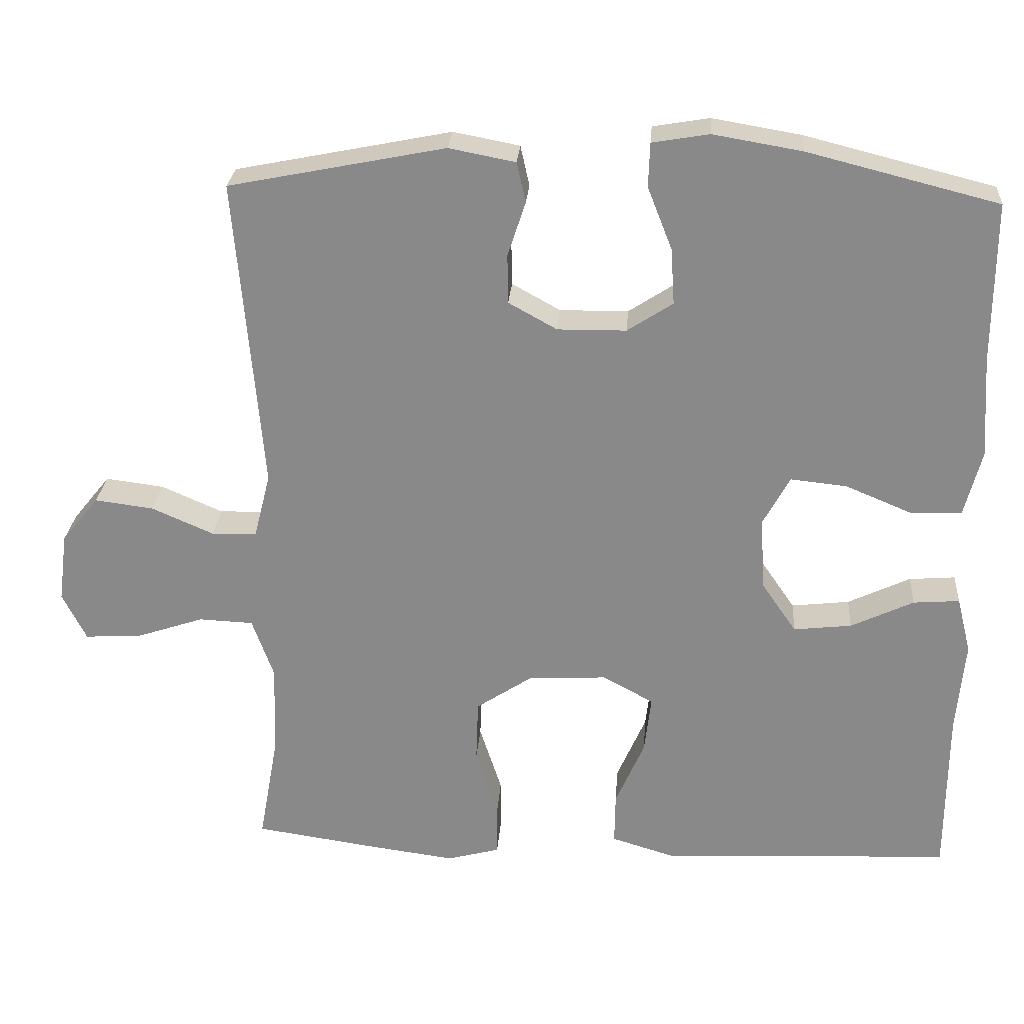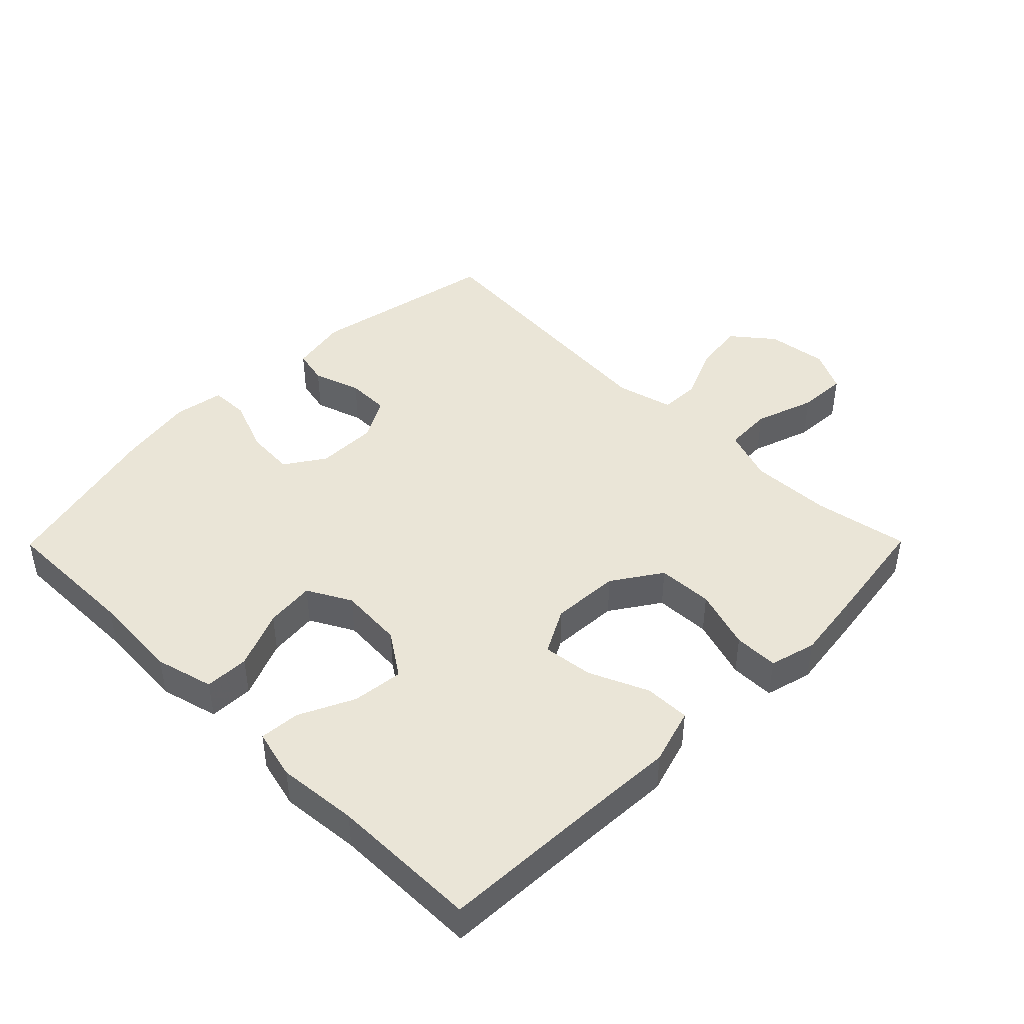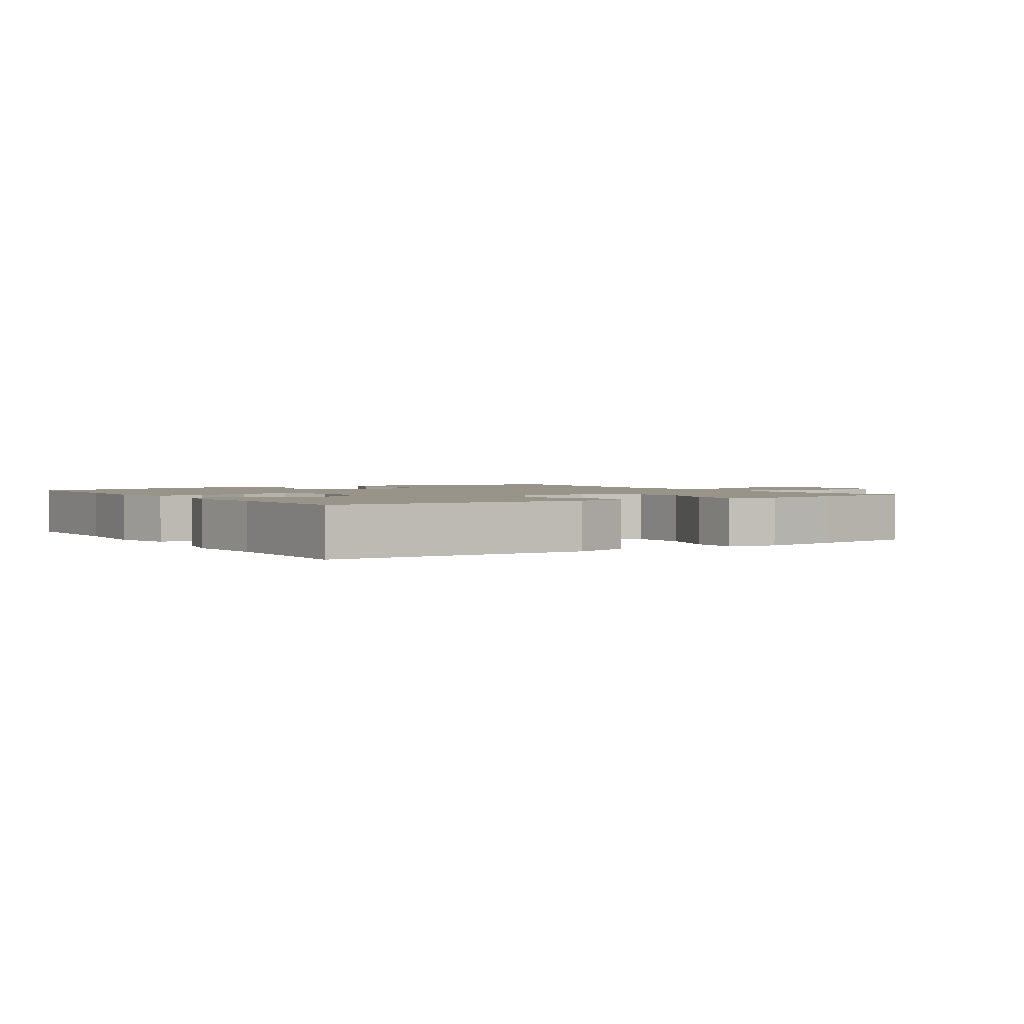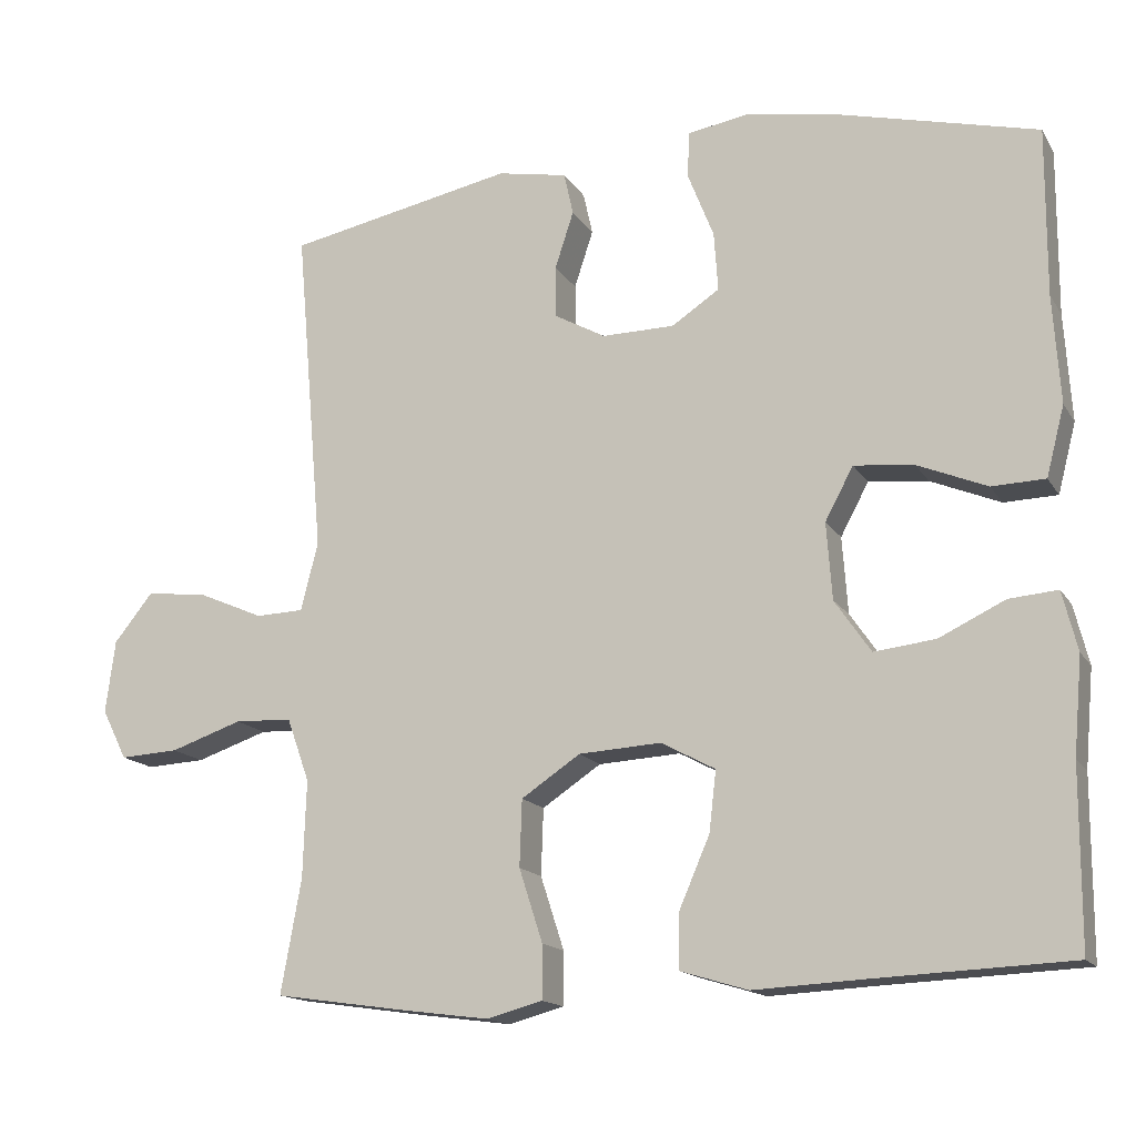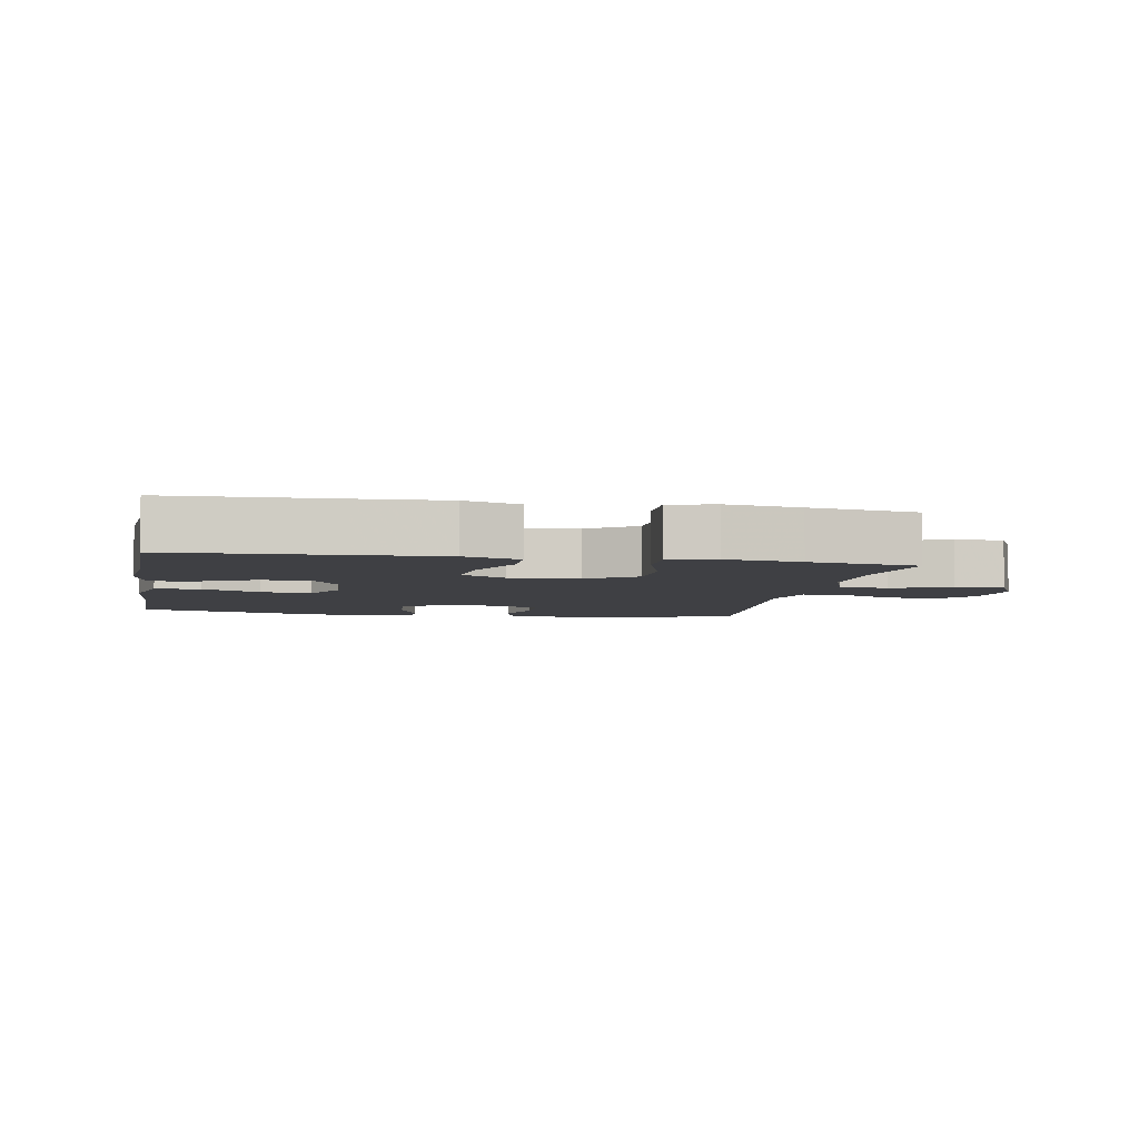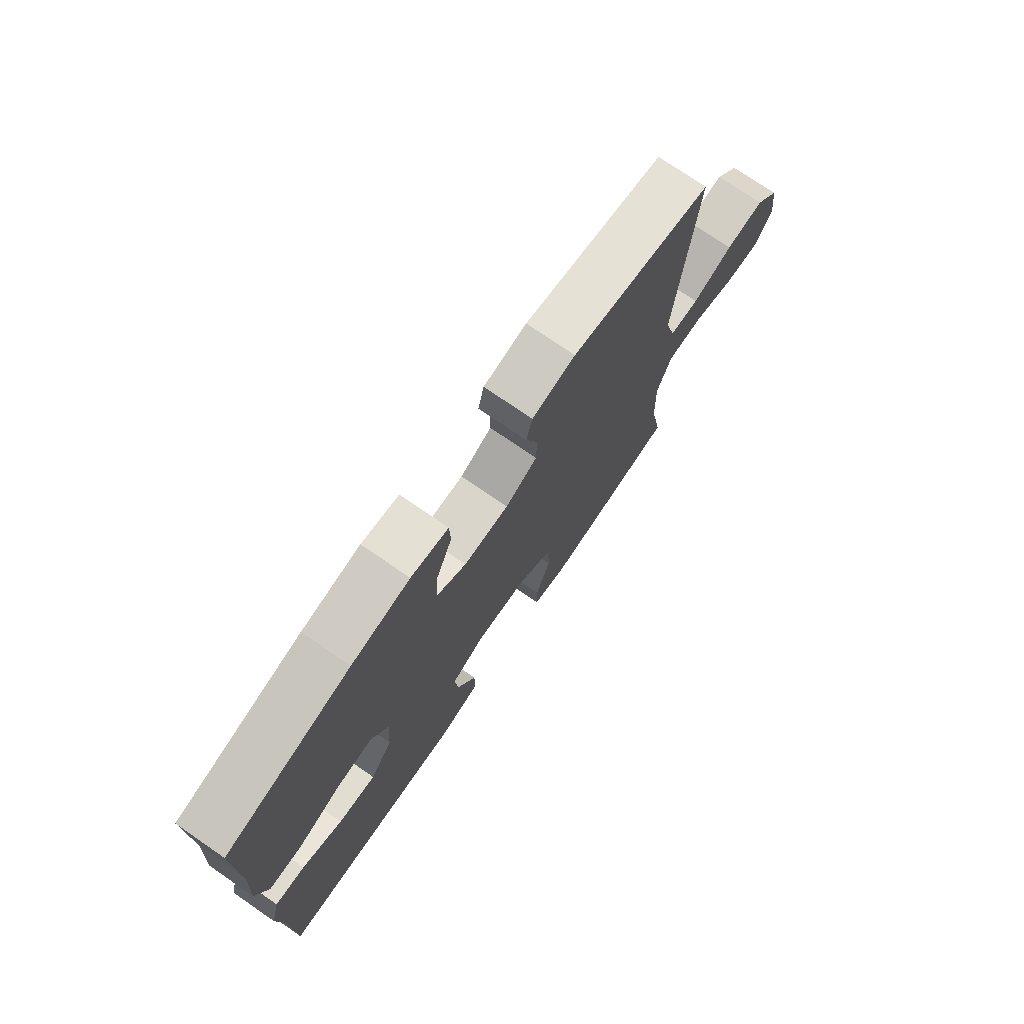
<metadata>
{"format":"obj","ext":"obj","renderer":"f3d","projection":"perspective","resolution":1024,"background":"white","views":[{"elev":26.3,"azim":4.2,"up":"+Z"},{"elev":44.2,"azim":134.7,"up":"+Y"},{"elev":1.9,"azim":146.7,"up":"+Y"},{"elev":-15.4,"azim":21.4,"up":"+Z"},{"elev":-5.1,"azim":169.5,"up":"+Y"},{"elev":74.8,"azim":124.5,"up":"+Z"}]}
</metadata>
<code>
v -0.5 0.07 0.5
v -0.21 0.07 0.558
v -0.121 0.07 0.541
v -0.109 0.07 0.487
v -0.133 0.07 0.414
v -0.132 0.07 0.348
v -0.067 0.07 0.312
v 0.025 0.07 0.313
v 0.086 0.07 0.353
v 0.081 0.07 0.428
v 0.048 0.07 0.512
v 0.05 0.07 0.571
v 0.126 0.07 0.584
v 0.245 0.07 0.564
v 0.5 0.07 0.5
v 0.499 0.07 0.287
v 0.508 0.07 0.149
v 0.485 0.07 0.06
v 0.417 0.07 0.058
v 0.328 0.07 0.095
v 0.252 0.07 0.103
v 0.216 0.07 0.036
v 0.223 0.07 -0.062
v 0.269 0.07 -0.129
v 0.347 0.07 -0.12
v 0.431 0.07 -0.08
v 0.493 0.07 -0.075
v 0.512 0.07 -0.151
v 0.501 0.07 -0.274
v 0.5 0.07 -0.5
v 0.246 0.07 -0.511
v 0.11 0.07 -0.518
v 0.024 0.07 -0.492
v 0.025 0.07 -0.422
v 0.064 0.07 -0.332
v 0.073 0.07 -0.255
v 0.004 0.07 -0.218
v -0.101 0.07 -0.224
v -0.176 0.07 -0.274
v -0.179 0.07 -0.359
v -0.149 0.07 -0.452
v -0.149 0.07 -0.52
v -0.22 0.07 -0.539
v -0.334 0.07 -0.524
v -0.5 0.07 -0.5
v -0.474 0.07 -0.355
v -0.47 0.07 -0.231
v -0.499 0.07 -0.15
v -0.572 0.07 -0.147
v -0.664 0.07 -0.178
v -0.739 0.07 -0.182
v -0.771 0.07 -0.118
v -0.759 0.07 -0.025
v -0.709 0.07 0.037
v -0.63 0.07 0.027
v -0.547 0.07 -0.009
v -0.486 0.07 -0.007
v -0.464 0.07 0.08
v -0.5 0 0.5
v -0.21 0 0.558
v -0.121 0 0.541
v -0.109 0 0.487
v -0.133 0 0.414
v -0.132 0 0.348
v -0.067 0 0.312
v 0.025 0 0.313
v 0.086 0 0.353
v 0.081 0 0.428
v 0.048 0 0.512
v 0.05 0 0.571
v 0.126 0 0.584
v 0.245 0 0.564
v 0.5 0 0.5
v 0.499 0 0.287
v 0.508 0 0.149
v 0.485 0 0.06
v 0.417 0 0.058
v 0.328 0 0.095
v 0.252 0 0.103
v 0.216 0 0.036
v 0.223 0 -0.062
v 0.269 0 -0.129
v 0.347 0 -0.12
v 0.431 0 -0.08
v 0.493 0 -0.075
v 0.512 0 -0.151
v 0.501 0 -0.274
v 0.5 0 -0.5
v 0.246 0 -0.511
v 0.11 0 -0.518
v 0.024 0 -0.492
v 0.025 0 -0.422
v 0.064 0 -0.332
v 0.073 0 -0.255
v 0.004 0 -0.218
v -0.101 0 -0.224
v -0.176 0 -0.274
v -0.179 0 -0.359
v -0.149 0 -0.452
v -0.149 0 -0.52
v -0.22 0 -0.539
v -0.334 0 -0.524
v -0.5 0 -0.5
v -0.474 0 -0.355
v -0.47 0 -0.231
v -0.499 0 -0.15
v -0.572 0 -0.147
v -0.664 0 -0.178
v -0.739 0 -0.182
v -0.771 0 -0.118
v -0.759 0 -0.025
v -0.709 0 0.037
v -0.63 0 0.027
v -0.547 0 -0.009
v -0.486 0 -0.007
v -0.464 0 0.08
f 54 55 56
f 53 54 56
f 52 53 56
f 51 52 56
f 50 51 56
f 49 50 56
f 48 49 56 57
f 47 48 57 58
f 44 45 46
f 43 44 46
f 42 43 46
f 41 42 46
f 40 41 46
f 39 40 46 47
f 38 39 47 58
f 33 34 35
f 32 33 35
f 31 32 35
f 31 35 36
f 30 31 36
f 29 30 36
f 28 29 36
f 27 28 36
f 26 27 36
f 25 26 36
f 24 25 36 37
f 18 19 20
f 17 18 20
f 16 17 20
f 16 20 21
f 15 16 21
f 14 15 21
f 13 14 21
f 12 13 21
f 11 12 21
f 10 11 21
f 9 10 21 22
f 3 4 5
f 2 3 5
f 1 2 5
f 58 1 5
f 58 5 6
f 58 6 7
f 38 58 7
f 37 38 7
f 24 37 7
f 23 24 7
f 8 9 22 23
f 7 8 23
f 114 113 112
f 114 112 111
f 114 111 110
f 114 110 109
f 114 109 108
f 114 108 107
f 115 114 107 106
f 116 115 106 105
f 104 103 102
f 104 102 101
f 104 101 100
f 104 100 99
f 104 99 98
f 105 104 98 97
f 116 105 97 96
f 93 92 91
f 93 91 90
f 93 90 89
f 94 93 89
f 94 89 88
f 94 88 87
f 94 87 86
f 94 86 85
f 94 85 84
f 94 84 83
f 95 94 83 82
f 78 77 76
f 78 76 75
f 78 75 74
f 79 78 74
f 79 74 73
f 79 73 72
f 79 72 71
f 79 71 70
f 79 70 69
f 79 69 68
f 80 79 68 67
f 63 62 61
f 63 61 60
f 63 60 59
f 63 59 116
f 64 63 116
f 65 64 116
f 65 116 96
f 65 96 95
f 65 95 82
f 65 82 81
f 81 80 67 66
f 81 66 65
f 1 59 60 2
f 2 60 61 3
f 3 61 62 4
f 4 62 63 5
f 5 63 64 6
f 6 64 65 7
f 7 65 66 8
f 8 66 67 9
f 9 67 68 10
f 10 68 69 11
f 11 69 70 12
f 12 70 71 13
f 13 71 72 14
f 14 72 73 15
f 15 73 74 16
f 16 74 75 17
f 17 75 76 18
f 18 76 77 19
f 19 77 78 20
f 20 78 79 21
f 21 79 80 22
f 22 80 81 23
f 23 81 82 24
f 24 82 83 25
f 25 83 84 26
f 26 84 85 27
f 27 85 86 28
f 28 86 87 29
f 29 87 88 30
f 30 88 89 31
f 31 89 90 32
f 32 90 91 33
f 33 91 92 34
f 34 92 93 35
f 35 93 94 36
f 36 94 95 37
f 37 95 96 38
f 38 96 97 39
f 39 97 98 40
f 40 98 99 41
f 41 99 100 42
f 42 100 101 43
f 43 101 102 44
f 44 102 103 45
f 45 103 104 46
f 46 104 105 47
f 47 105 106 48
f 48 106 107 49
f 49 107 108 50
f 50 108 109 51
f 51 109 110 52
f 52 110 111 53
f 53 111 112 54
f 54 112 113 55
f 55 113 114 56
f 56 114 115 57
f 57 115 116 58
f 58 116 59 1

</code>
